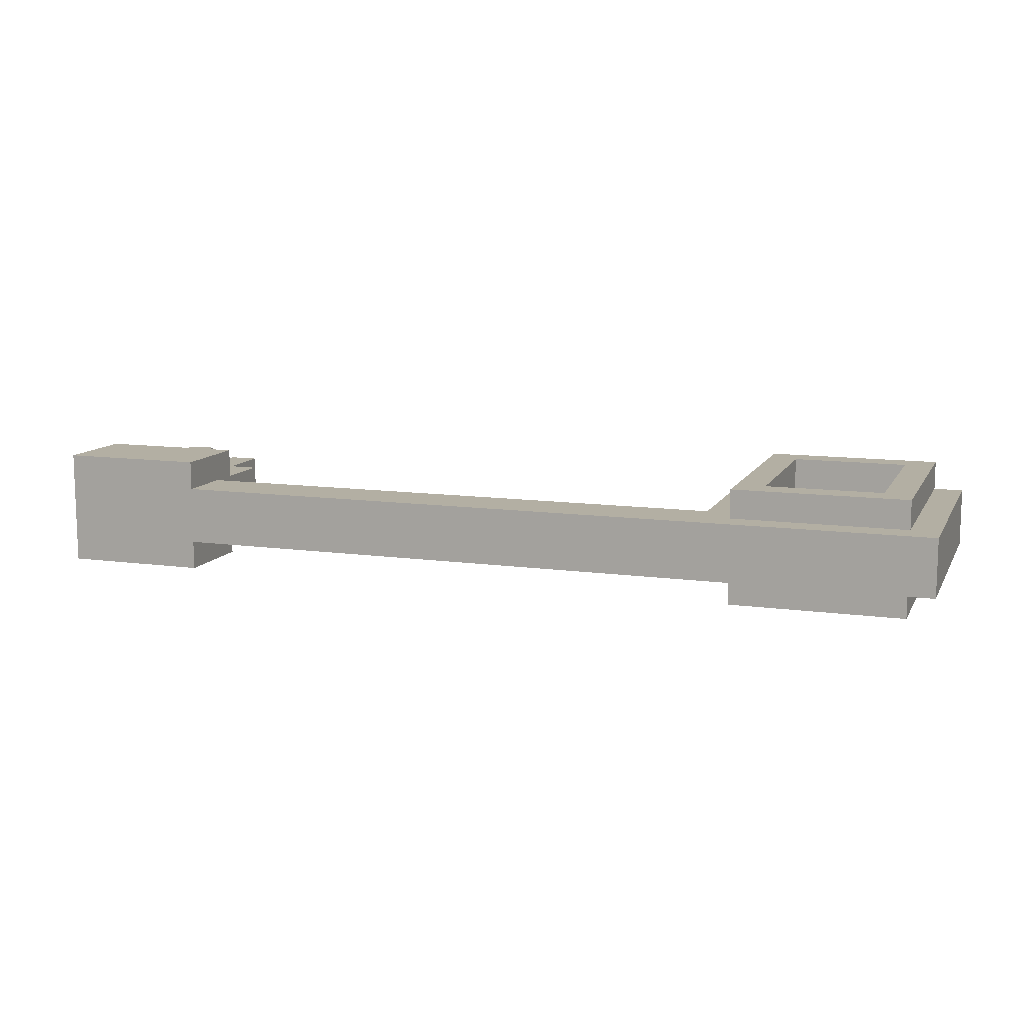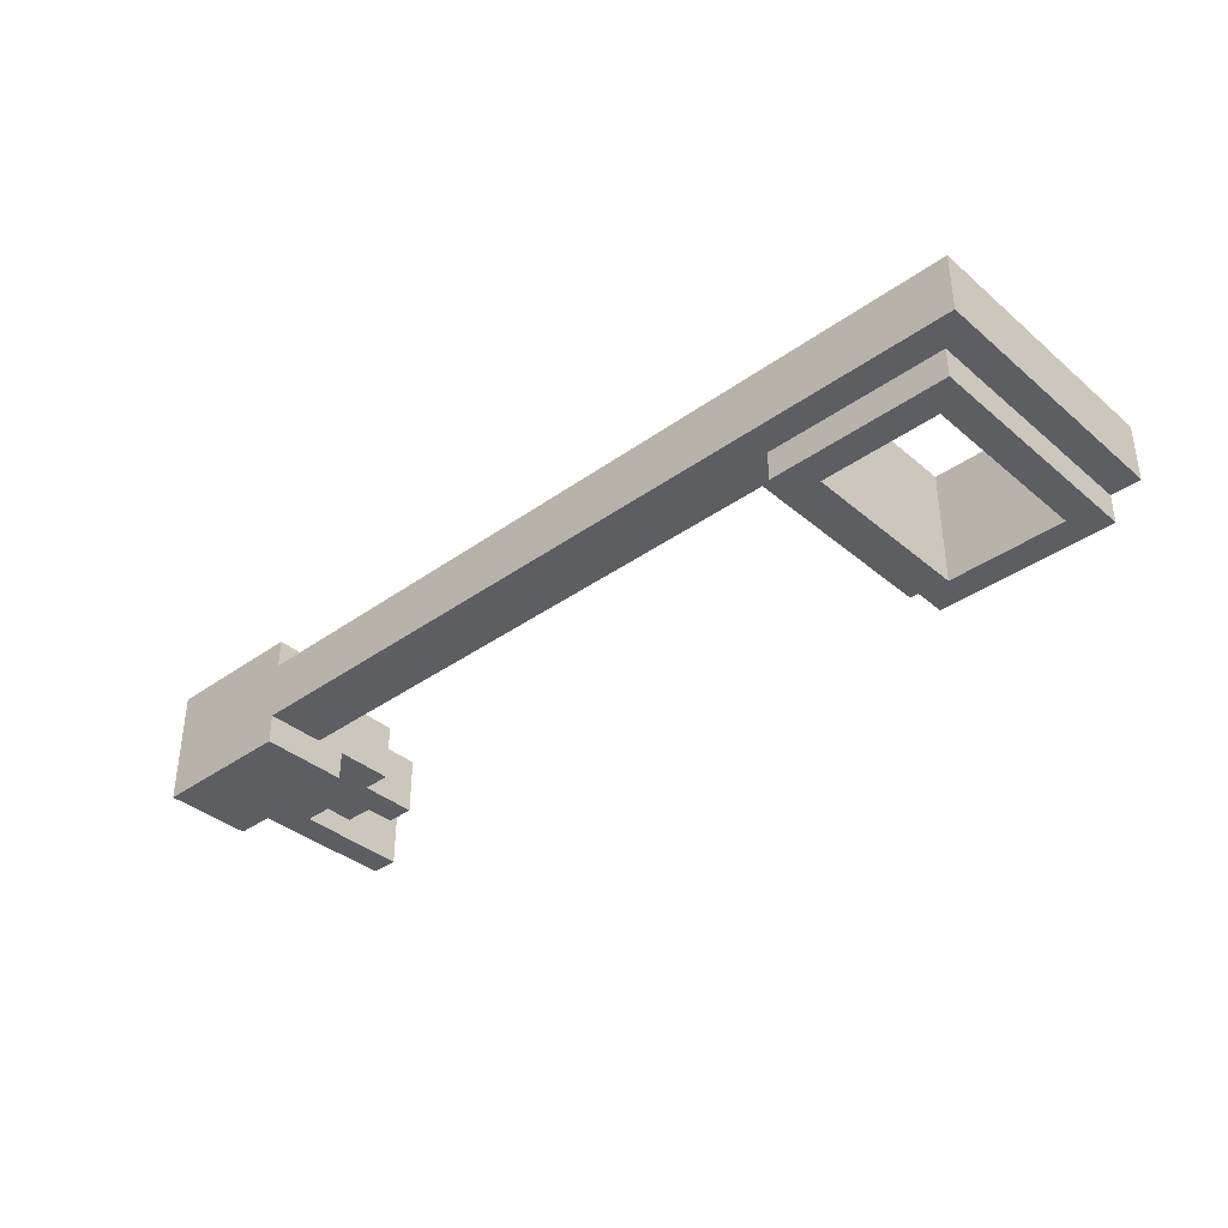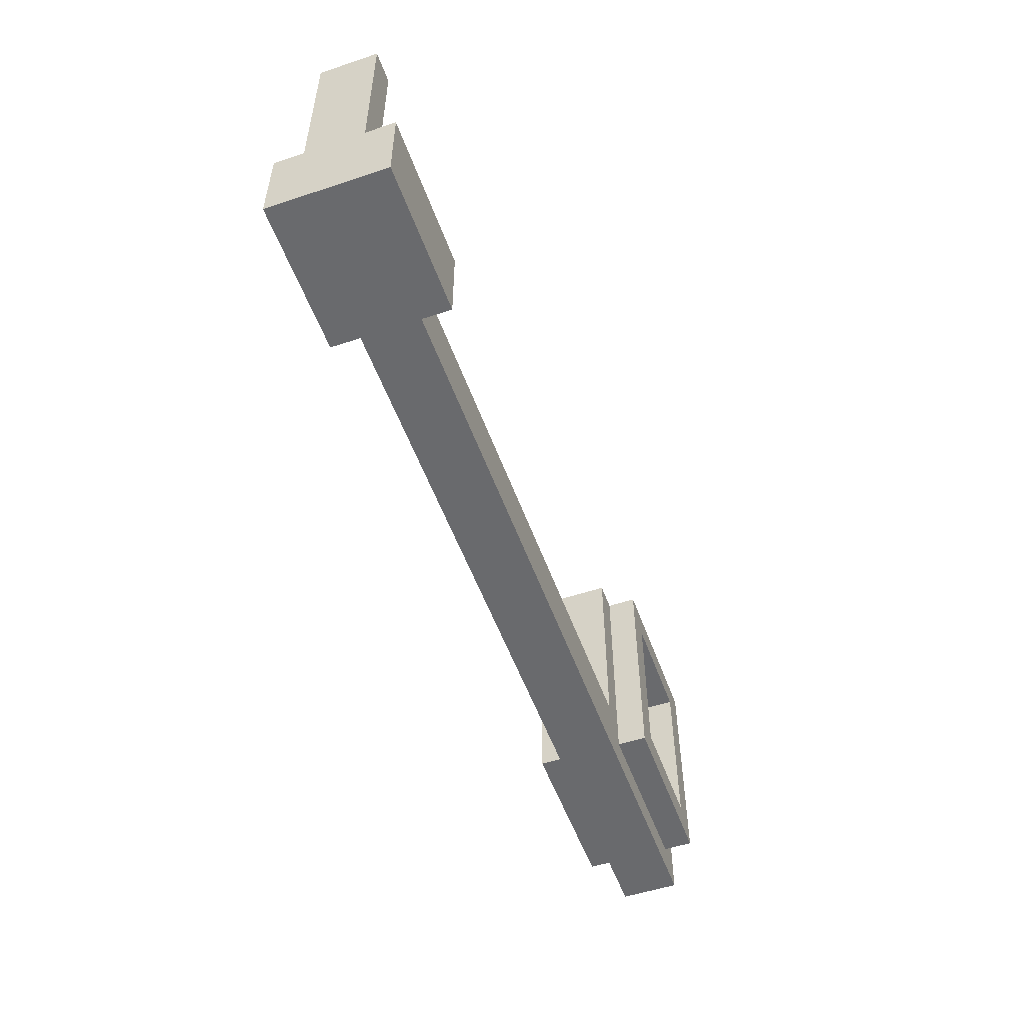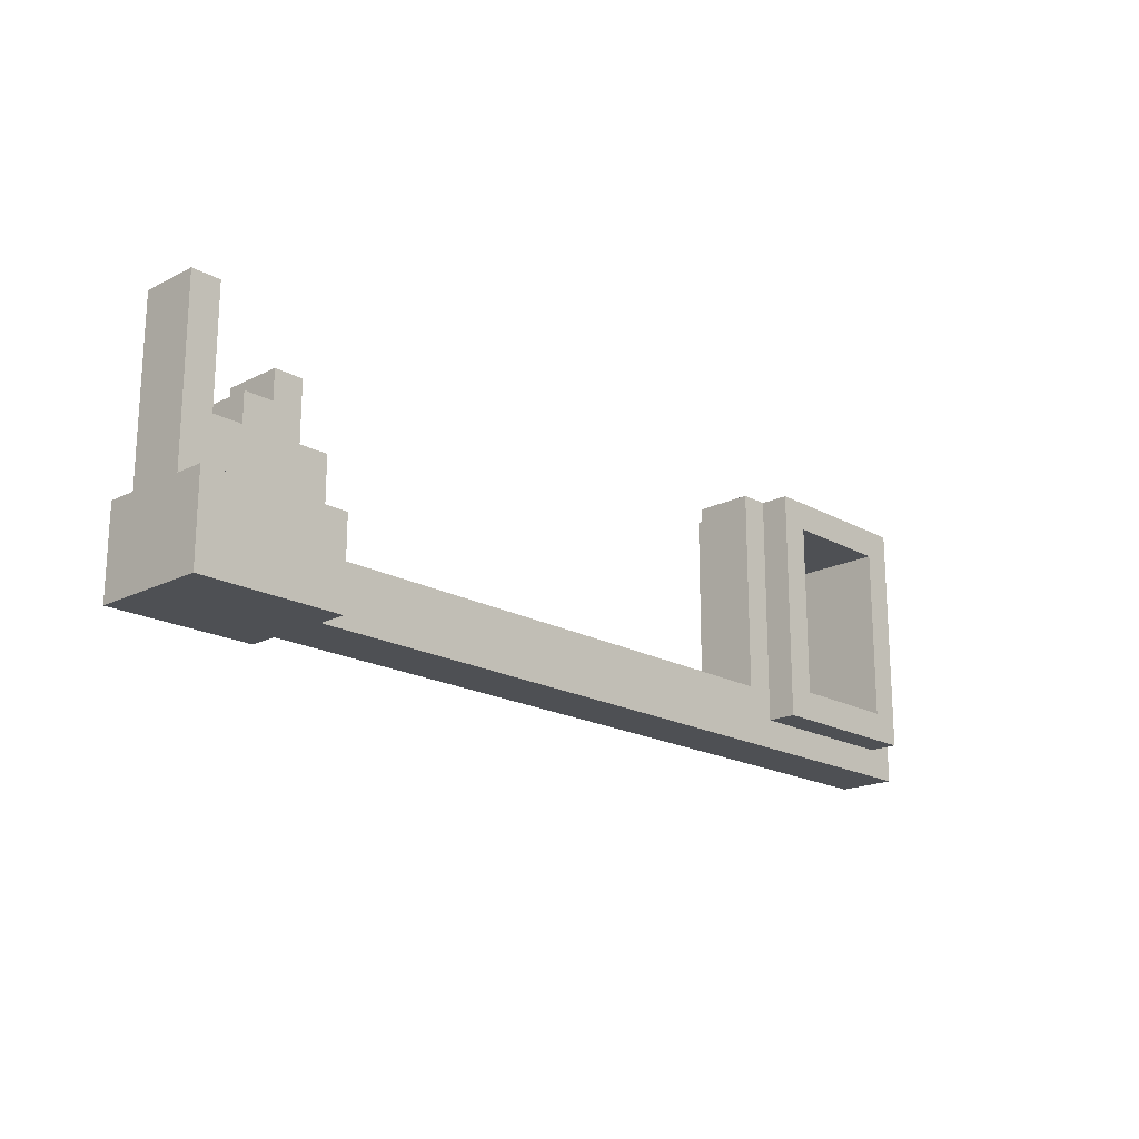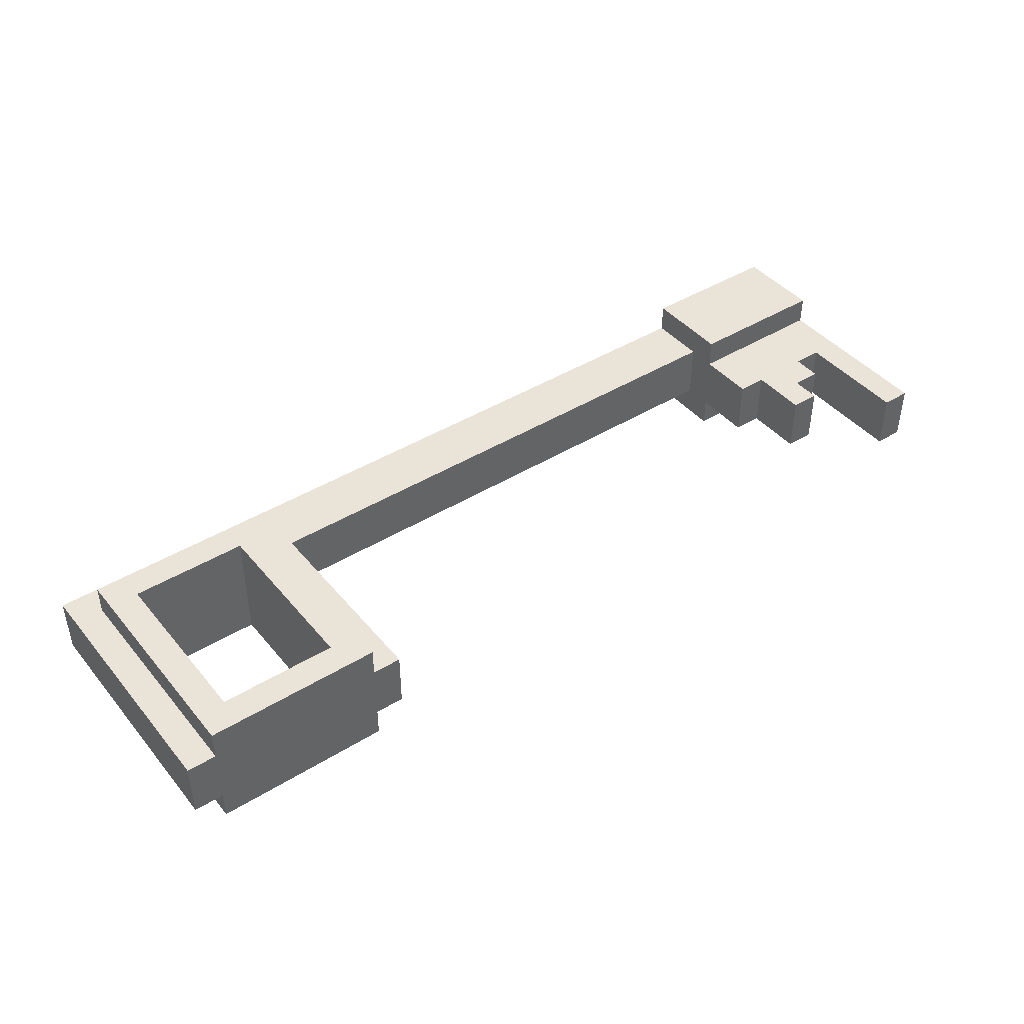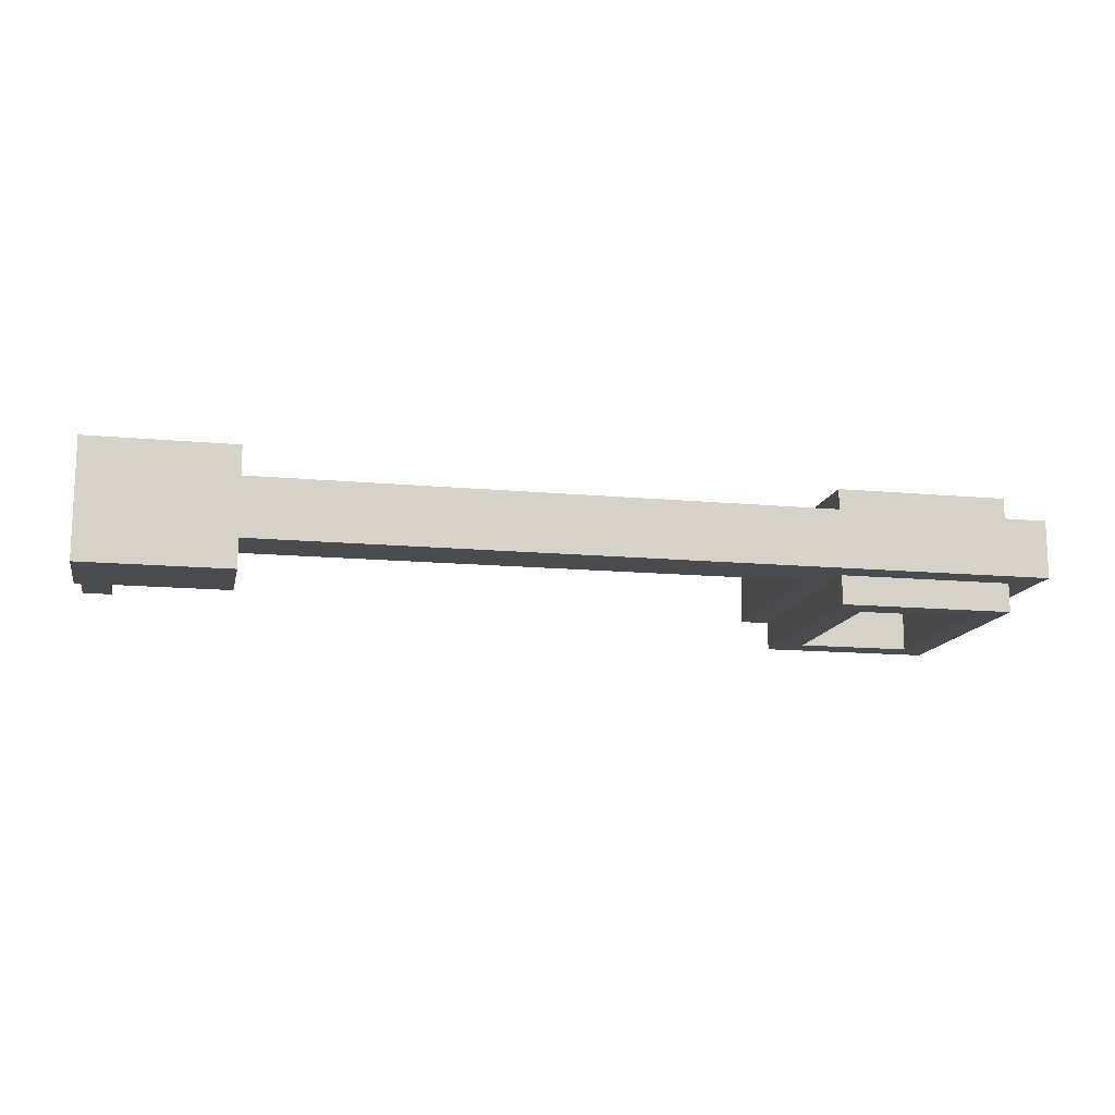
<metadata>
{"format":"obj","ext":"obj","renderer":"f3d","projection":"perspective","resolution":1024,"background":"white","views":[{"elev":11.1,"azim":19.0,"up":"+Z"},{"elev":-37.3,"azim":42.7,"up":"+Z"},{"elev":-53.1,"azim":-70.4,"up":"+Y"},{"elev":-18.8,"azim":-46.5,"up":"+Y"},{"elev":42.8,"azim":143.7,"up":"+Z"},{"elev":-13.8,"azim":-11.8,"up":"+Z"}]}
</metadata>
<code>
o
v -1.9 0 -0.2
v -1.9 0 -0.6
v -1.9 0.3 -0.2
v -1.9 0.3 -0.3
v -1.9 0.3 -0.5
v -1.9 0.3 -0.6
v -1.9 0.9 -0.3
v -1.9 0.9 -0.5
v -1.7 0.5 -0.3
v -1.7 0.5 -0.5
v -1.7 0.6 -0.3
v -1.7 0.6 -0.5
v -1.6 0.6 -0.3
v -1.6 0.6 -0.5
v -1.6 0.7 -0.3
v -1.6 0.7 -0.5
v 0.5 0.2 -0.3
v 0.5 0.2 -0.5
v 0.5 0.9 -0.3
v 0.5 0.9 -0.5
v 0.6 0.1 -0.2
v 0.6 0.1 -0.3
v 0.6 0.1 -0.5
v 0.6 0.1 -0.6
v 0.6 0.9 -0.2
v 0.6 0.9 -0.3
v 0.6 0.9 -0.5
v 0.6 0.9 -0.6
v 1.1 0.2 -0.2
v 1.1 0.2 -0.6
v 1.1 0.8 -0.2
v 1.1 0.8 -0.6
v -1.8 0.5 -0.3
v -1.8 0.5 -0.5
v -1.8 0.9 -0.3
v -1.8 0.9 -0.5
v -1.5 0.5 -0.3
v -1.5 0.5 -0.5
v -1.5 0.7 -0.3
v -1.5 0.7 -0.5
v -1.4 0 -0.2
v -1.4 0 -0.3
v -1.4 0 -0.5
v -1.4 0 -0.6
v -1.4 0.2 -0.3
v -1.4 0.2 -0.5
v -1.4 0.3 -0.2
v -1.4 0.3 -0.3
v -1.4 0.3 -0.5
v -1.4 0.3 -0.6
v -1.4 0.5 -0.3
v -1.4 0.5 -0.5
v 0.7 0.2 -0.2
v 0.7 0.2 -0.6
v 0.7 0.8 -0.2
v 0.7 0.8 -0.6
v 1.2 0.1 -0.2
v 1.2 0.1 -0.3
v 1.2 0.1 -0.5
v 1.2 0.1 -0.6
v 1.2 0.9 -0.2
v 1.2 0.9 -0.3
v 1.2 0.9 -0.5
v 1.2 0.9 -0.6
v 1.3 0 -0.3
v 1.3 0 -0.5
v 1.3 0.9 -0.3
v 1.3 0.9 -0.5
v -1.9 0 -0.2
v -1.9 0.3 -0.2
v -1.4 0 -0.2
v -1.4 0.3 -0.2
v 0.6 0.1 -0.2
v 0.6 0.9 -0.2
v 0.7 0.2 -0.2
v 0.7 0.8 -0.2
v 1.1 0.2 -0.2
v 1.1 0.8 -0.2
v 1.2 0.1 -0.2
v 1.2 0.9 -0.2
v -1.9 0.3 -0.3
v -1.9 0.9 -0.3
v -1.8 0.5 -0.3
v -1.8 0.9 -0.3
v -1.7 0.5 -0.3
v -1.7 0.6 -0.3
v -1.6 0.6 -0.3
v -1.6 0.7 -0.3
v -1.5 0.5 -0.3
v -1.5 0.7 -0.3
v -1.4 0 -0.3
v -1.4 0.2 -0.3
v -1.4 0.3 -0.3
v -1.4 0.5 -0.3
v 0.5 0.2 -0.3
v 0.5 0.9 -0.3
v 0.6 0.1 -0.3
v 0.6 0.9 -0.3
v 1.2 0.1 -0.3
v 1.2 0.9 -0.3
v 1.3 0 -0.3
v 1.3 0.9 -0.3
v -1.9 0.3 -0.5
v -1.9 0.9 -0.5
v -1.8 0.5 -0.5
v -1.8 0.9 -0.5
v -1.7 0.5 -0.5
v -1.7 0.6 -0.5
v -1.6 0.6 -0.5
v -1.6 0.7 -0.5
v -1.5 0.5 -0.5
v -1.5 0.7 -0.5
v -1.4 0 -0.5
v -1.4 0.2 -0.5
v -1.4 0.3 -0.5
v -1.4 0.5 -0.5
v 0.5 0.2 -0.5
v 0.5 0.9 -0.5
v 0.6 0.1 -0.5
v 0.6 0.9 -0.5
v 1.2 0.1 -0.5
v 1.2 0.9 -0.5
v 1.3 0 -0.5
v 1.3 0.9 -0.5
v -1.9 0 -0.6
v -1.9 0.3 -0.6
v -1.4 0 -0.6
v -1.4 0.3 -0.6
v 0.6 0.1 -0.6
v 0.6 0.9 -0.6
v 0.7 0.2 -0.6
v 0.7 0.8 -0.6
v 1.1 0.2 -0.6
v 1.1 0.8 -0.6
v 1.2 0.1 -0.6
v 1.2 0.9 -0.6
v -1.9 0 -0.2
v -1.4 0 -0.2
v -1.4 0 -0.3
v 1.3 0 -0.3
v -1.4 0 -0.5
v 1.3 0 -0.5
v -1.9 0 -0.6
v -1.4 0 -0.6
v 0.6 0.1 -0.2
v 1.2 0.1 -0.2
v 0.6 0.1 -0.3
v 1.2 0.1 -0.3
v 0.6 0.1 -0.5
v 1.2 0.1 -0.5
v 0.6 0.1 -0.6
v 1.2 0.1 -0.6
v 0.7 0.8 -0.2
v 1.1 0.8 -0.2
v 0.7 0.8 -0.6
v 1.1 0.8 -0.6
v 0.7 0.2 -0.2
v 1.1 0.2 -0.2
v -1.4 0.2 -0.3
v 0.5 0.2 -0.3
v -1.4 0.2 -0.5
v 0.5 0.2 -0.5
v 0.7 0.2 -0.6
v 1.1 0.2 -0.6
v -1.9 0.3 -0.2
v -1.4 0.3 -0.2
v -1.9 0.3 -0.3
v -1.4 0.3 -0.3
v -1.9 0.3 -0.5
v -1.4 0.3 -0.5
v -1.9 0.3 -0.6
v -1.4 0.3 -0.6
v -1.8 0.5 -0.3
v -1.7 0.5 -0.3
v -1.5 0.5 -0.3
v -1.4 0.5 -0.3
v -1.8 0.5 -0.5
v -1.7 0.5 -0.5
v -1.5 0.5 -0.5
v -1.4 0.5 -0.5
v -1.7 0.6 -0.3
v -1.6 0.6 -0.3
v -1.7 0.6 -0.5
v -1.6 0.6 -0.5
v -1.6 0.7 -0.3
v -1.5 0.7 -0.3
v -1.6 0.7 -0.5
v -1.5 0.7 -0.5
v 0.6 0.9 -0.2
v 1.2 0.9 -0.2
v -1.9 0.9 -0.3
v -1.8 0.9 -0.3
v 0.5 0.9 -0.3
v 0.6 0.9 -0.3
v 1.2 0.9 -0.3
v 1.3 0.9 -0.3
v -1.9 0.9 -0.5
v -1.8 0.9 -0.5
v 0.5 0.9 -0.5
v 0.6 0.9 -0.5
v 1.2 0.9 -0.5
v 1.3 0.9 -0.5
v 0.6 0.9 -0.6
v 1.2 0.9 -0.6
f 3 2 1
f 4 2 3
f 5 2 4
f 6 2 5
f 7 5 4
f 8 5 7
f 11 10 9
f 12 10 11
f 15 14 13
f 16 14 15
f 19 18 17
f 20 18 19
f 25 22 21
f 26 22 25
f 27 24 23
f 28 24 27
f 31 30 29
f 32 30 31
f 33 34 35
f 35 34 36
f 37 38 39
f 39 38 40
f 41 42 45
f 43 44 46
f 41 45 47
f 45 46 47
f 47 46 48
f 46 44 49
f 48 46 49
f 49 44 50
f 48 49 51
f 51 49 52
f 53 54 55
f 55 54 56
f 57 58 61
f 61 58 62
f 59 60 63
f 63 60 64
f 65 66 67
f 67 66 68
f 71 70 69
f 72 70 71
f 75 74 73
f 76 74 75
f 77 75 73
f 78 74 76
f 79 77 73
f 79 78 77
f 80 74 78
f 80 78 79
f 83 82 81
f 84 82 83
f 85 83 81
f 87 86 85
f 89 85 81
f 89 88 87
f 89 87 85
f 90 88 89
f 93 89 81
f 94 89 93
f 95 92 91
f 97 95 91
f 97 96 95
f 98 96 97
f 99 97 91
f 101 99 91
f 101 100 99
f 102 100 101
f 103 104 105
f 105 104 106
f 103 105 107
f 107 108 109
f 103 107 111
f 109 110 111
f 107 109 111
f 111 110 112
f 103 111 115
f 115 111 116
f 113 114 117
f 113 117 119
f 117 118 119
f 119 118 120
f 113 119 121
f 113 121 123
f 121 122 123
f 123 122 124
f 125 126 127
f 127 126 128
f 129 130 131
f 131 130 132
f 129 131 133
f 132 130 134
f 129 133 135
f 133 134 135
f 134 130 136
f 135 134 136
f 139 138 137
f 141 139 137
f 141 140 139
f 142 140 141
f 143 141 137
f 144 141 143
f 147 146 145
f 148 146 147
f 151 150 149
f 152 150 151
f 155 154 153
f 156 154 155
f 159 160 161
f 161 160 162
f 157 158 163
f 163 158 164
f 165 166 167
f 167 166 168
f 169 170 171
f 171 170 172
f 173 174 177
f 177 174 178
f 175 176 179
f 179 176 180
f 181 182 183
f 183 182 184
f 185 186 187
f 187 186 188
f 189 190 194
f 194 190 195
f 191 192 197
f 197 192 198
f 195 196 199
f 193 194 199
f 194 195 199
f 199 196 200
f 200 196 201
f 201 196 202
f 200 201 203
f 203 201 204

</code>
